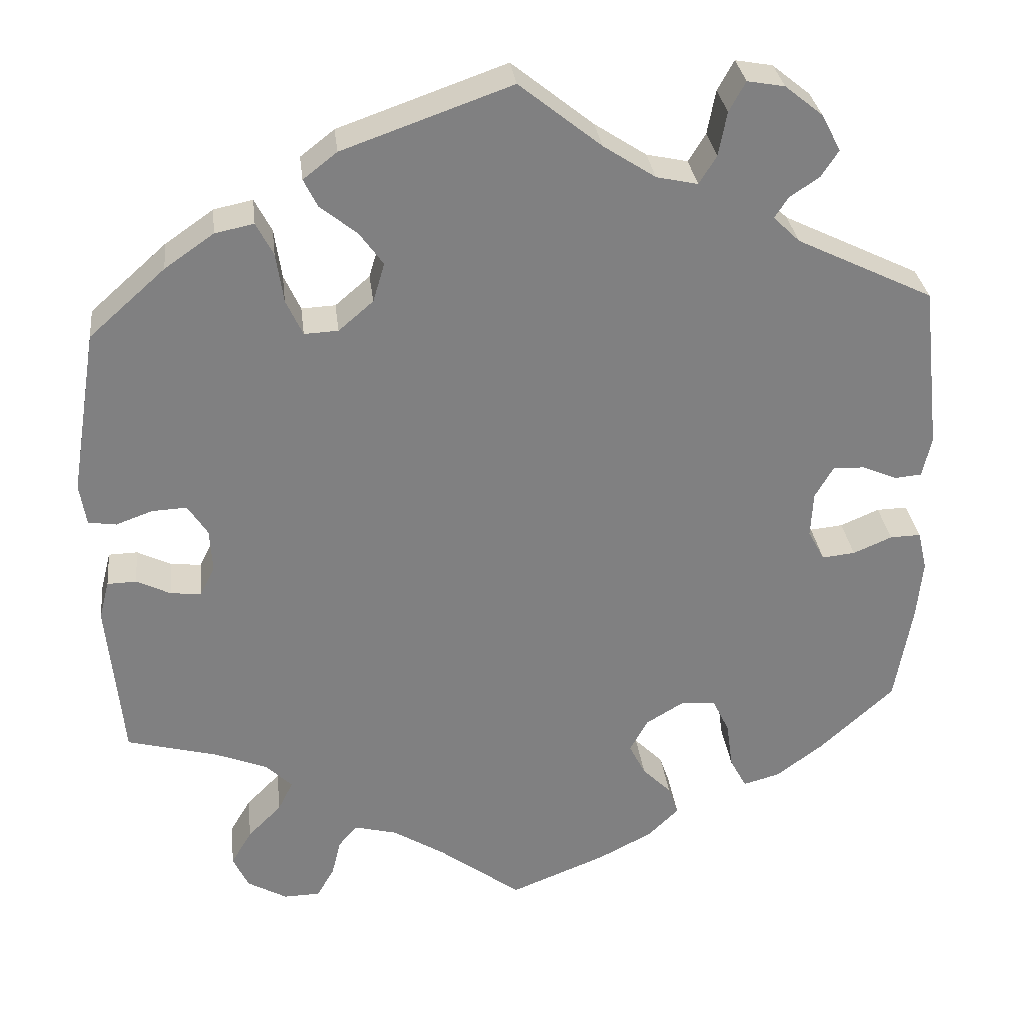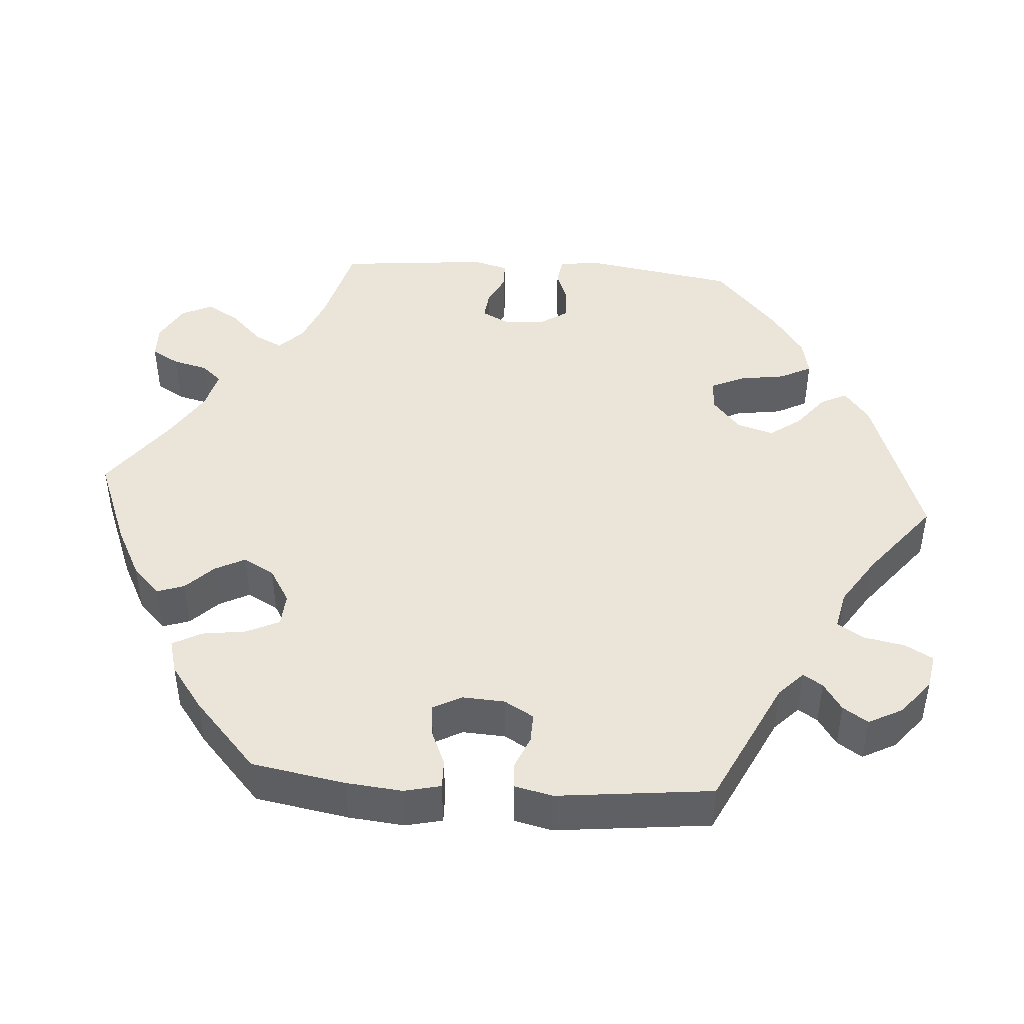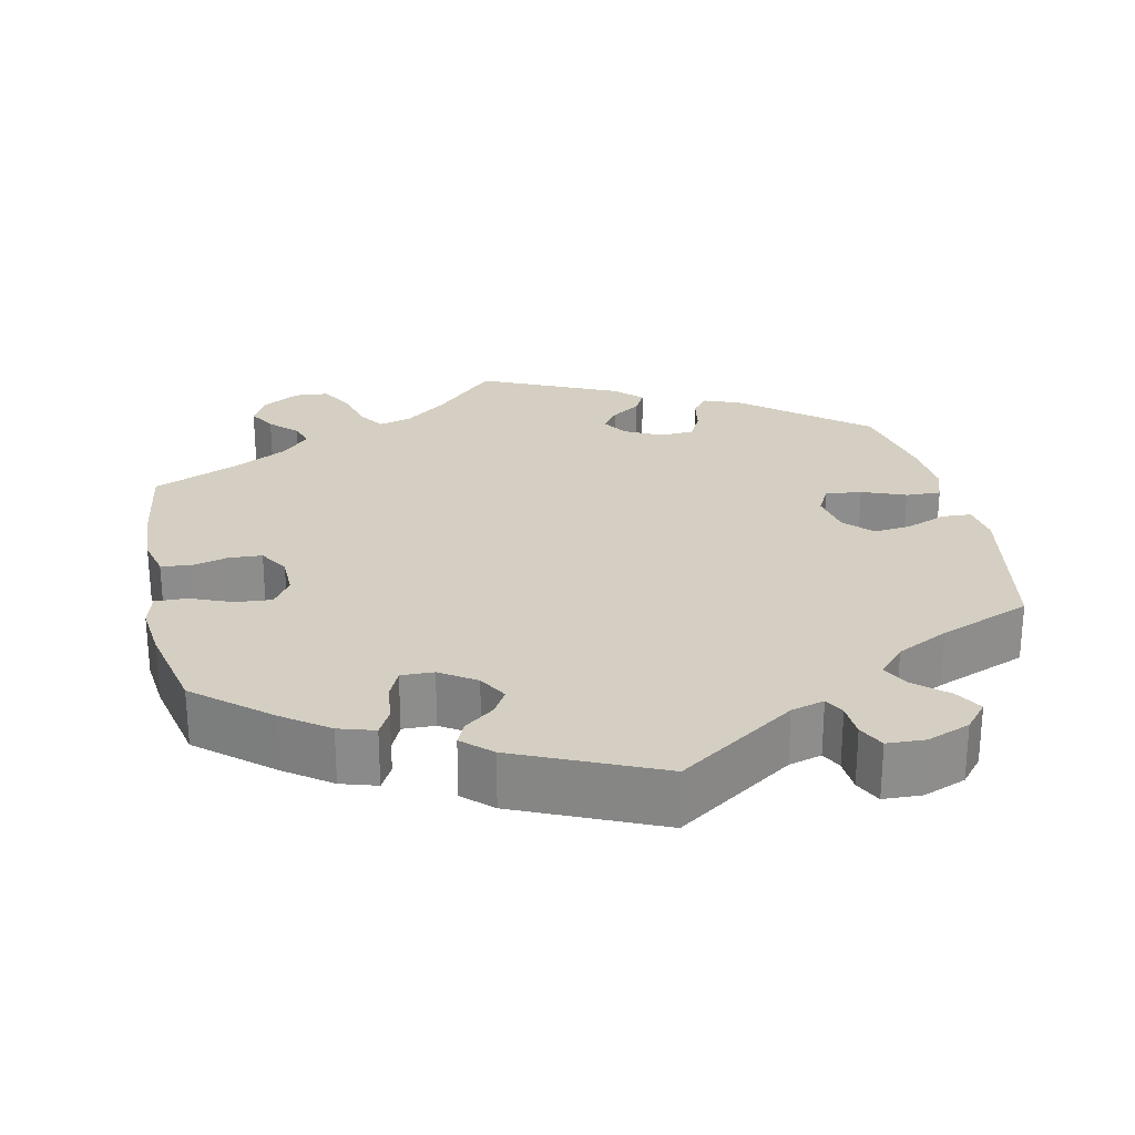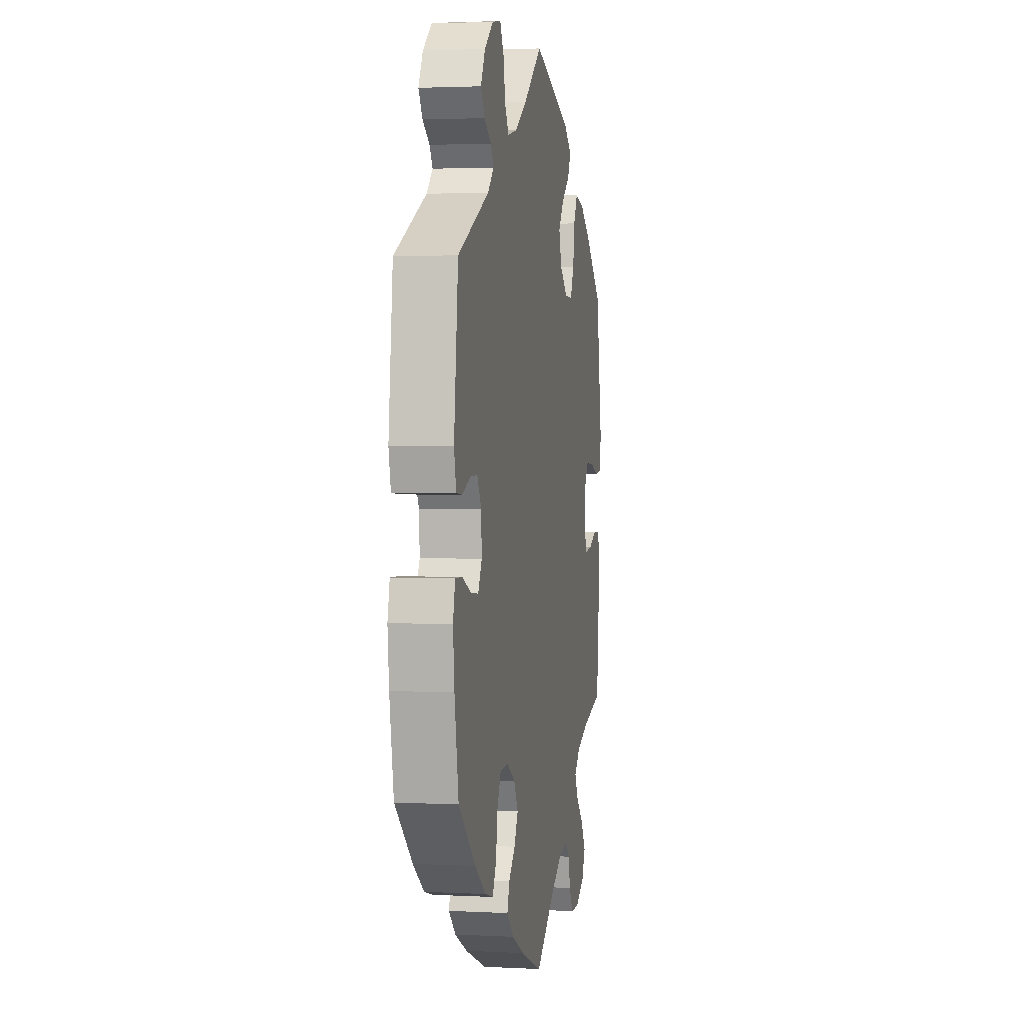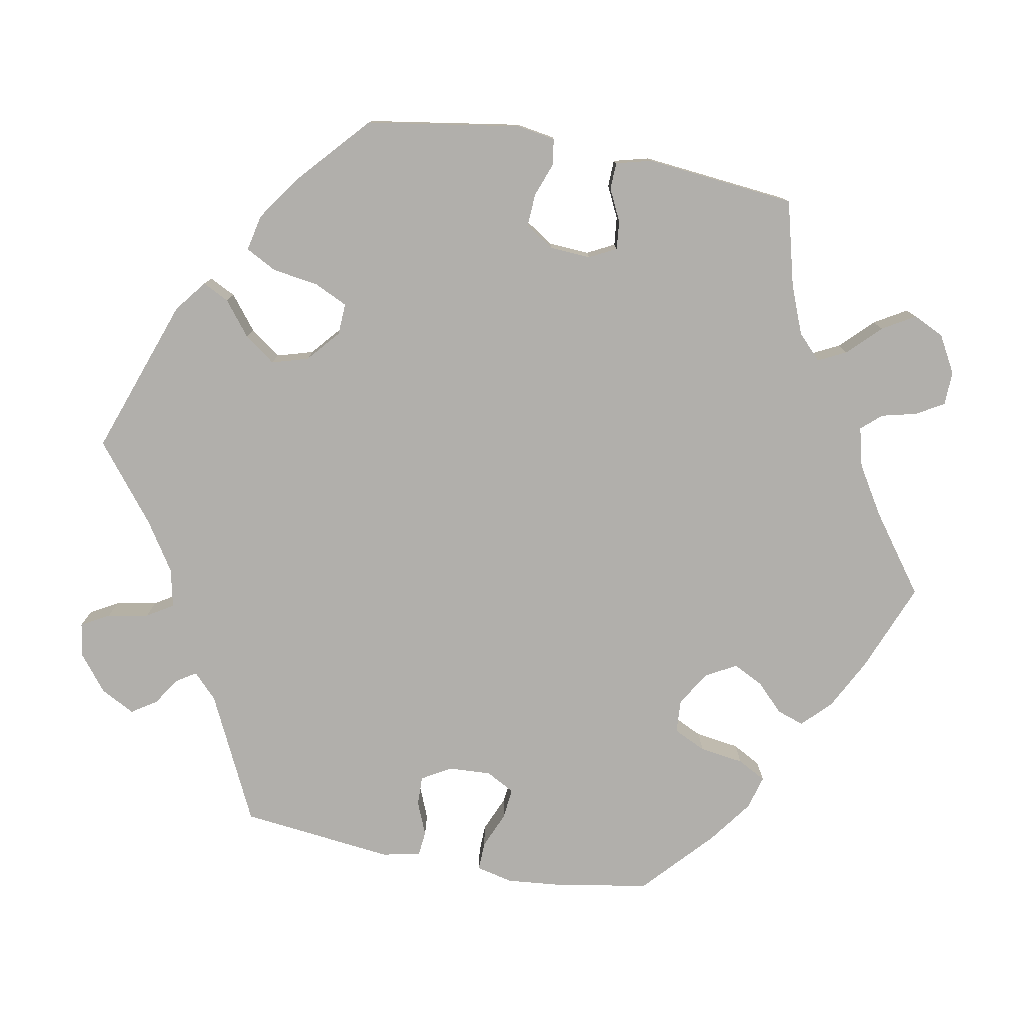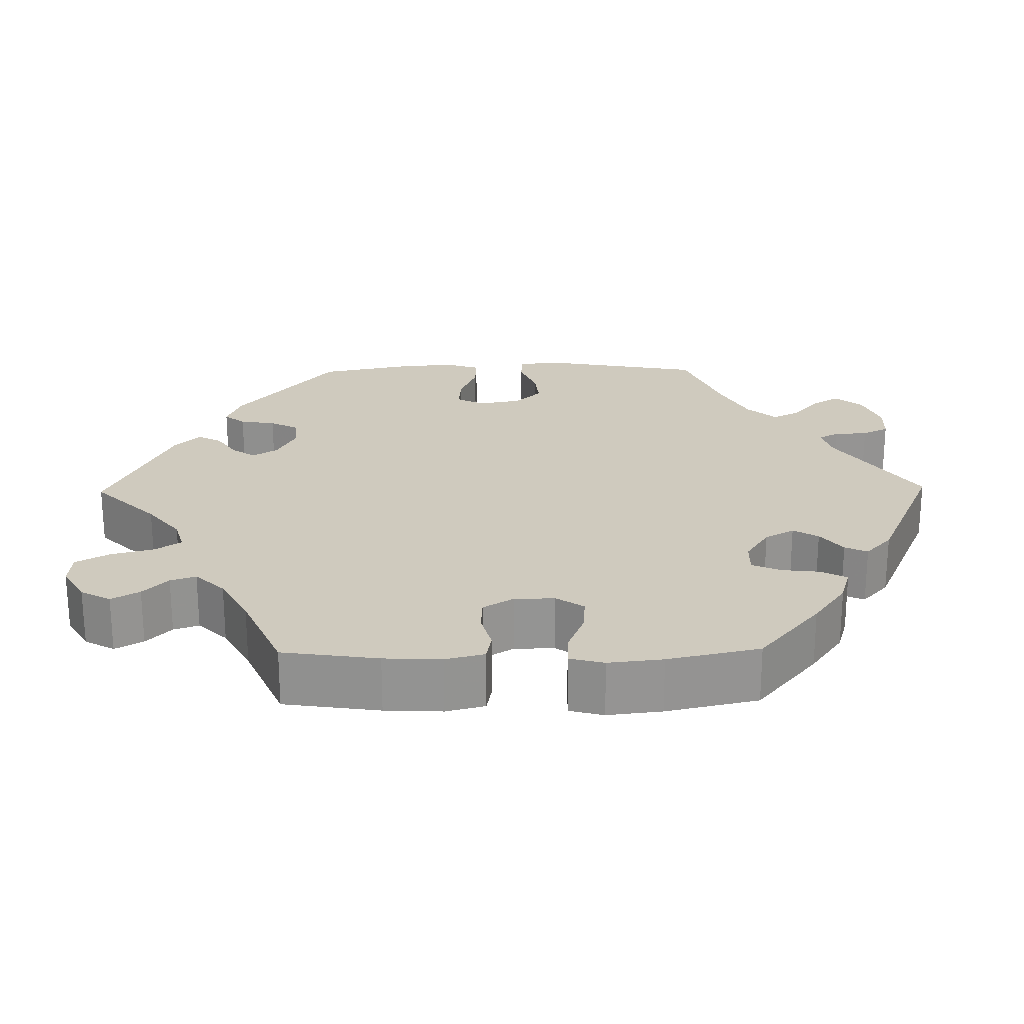
<metadata>
{"format":"obj","ext":"obj","renderer":"f3d","projection":"perspective","resolution":1024,"background":"white","views":[{"elev":30.3,"azim":173.4,"up":"+Z"},{"elev":44.8,"azim":-85.8,"up":"+Y"},{"elev":25.8,"azim":-72.1,"up":"+Y"},{"elev":2.3,"azim":-79.6,"up":"+Z"},{"elev":-78.1,"azim":79.4,"up":"+Y"},{"elev":23.2,"azim":-151.0,"up":"+Y"}]}
</metadata>
<code>
v 0.532 0.07 0.09
v 0.524 0.07 0.04
v 0.49 0.07 0.035
v 0.446 0.07 0.051
v 0.404 0.07 0.053
v 0.38 0.07 0.016
v 0.377 0.07 -0.037
v 0.395 0.07 -0.072
v 0.432 0.07 -0.068
v 0.473 0.07 -0.048
v 0.508 0.07 -0.049
v 0.52 0.07 -0.095
v 0.501 0.07 -0.289
v 0.391 0.07 -0.318
v 0.328 0.07 -0.343
v 0.296 0.07 -0.374
v 0.314 0.07 -0.41
v 0.355 0.07 -0.451
v 0.38 0.07 -0.493
v 0.361 0.07 -0.533
v 0.313 0.07 -0.56
v 0.269 0.07 -0.559
v 0.248 0.07 -0.523
v 0.237 0.07 -0.478
v 0.214 0.07 -0.452
v 0.163 0.07 -0.465
v 0.1 0.07 -0.504
v 0 0.07 -0.578
v -0.116 0.07 -0.532
v -0.182 0.07 -0.498
v -0.219 0.07 -0.462
v -0.207 0.07 -0.427
v -0.172 0.07 -0.392
v -0.152 0.07 -0.353
v -0.174 0.07 -0.313
v -0.219 0.07 -0.286
v -0.262 0.07 -0.289
v -0.282 0.07 -0.331
v -0.29 0.07 -0.388
v -0.31 0.07 -0.425
v -0.354 0.07 -0.413
v -0.411 0.07 -0.371
v -0.501 0.07 -0.289
v -0.522 0.07 -0.168
v -0.529 0.07 -0.096
v -0.518 0.07 -0.049
v -0.481 0.07 -0.05
v -0.434 0.07 -0.07
v -0.394 0.07 -0.074
v -0.374 0.07 -0.037
v -0.377 0.07 0.018
v -0.399 0.07 0.056
v -0.437 0.07 0.055
v -0.48 0.07 0.037
v -0.512 0.07 0.04
v -0.523 0.07 0.089
v -0.501 0.07 0.288
v -0.336 0.07 0.368
v -0.304 0.07 0.399
v -0.32 0.07 0.424
v -0.356 0.07 0.448
v -0.377 0.07 0.48
v -0.354 0.07 0.524
v -0.308 0.07 0.561
v -0.263 0.07 0.569
v -0.243 0.07 0.533
v -0.233 0.07 0.48
v -0.212 0.07 0.446
v -0.162 0.07 0.457
v -0.099 0.07 0.498
v 0 0.07 0.577
v 0.204 0.07 0.505
v 0.245 0.07 0.473
v 0.228 0.07 0.439
v 0.184 0.07 0.404
v 0.155 0.07 0.364
v 0.169 0.07 0.317
v 0.211 0.07 0.281
v 0.252 0.07 0.279
v 0.272 0.07 0.322
v 0.281 0.07 0.382
v 0.302 0.07 0.422
v 0.349 0.07 0.412
v 0.408 0.07 0.371
v 0.5 0.07 0.289
v 0.532 0 0.09
v 0.524 0 0.04
v 0.49 0 0.035
v 0.446 0 0.051
v 0.404 0 0.053
v 0.38 0 0.016
v 0.377 0 -0.037
v 0.395 0 -0.072
v 0.432 0 -0.068
v 0.473 0 -0.048
v 0.508 0 -0.049
v 0.52 0 -0.095
v 0.501 0 -0.289
v 0.391 0 -0.318
v 0.328 0 -0.343
v 0.296 0 -0.374
v 0.314 0 -0.41
v 0.355 0 -0.451
v 0.38 0 -0.493
v 0.361 0 -0.533
v 0.313 0 -0.56
v 0.269 0 -0.559
v 0.248 0 -0.523
v 0.237 0 -0.478
v 0.214 0 -0.452
v 0.163 0 -0.465
v 0.1 0 -0.504
v 0 0 -0.578
v -0.116 0 -0.532
v -0.182 0 -0.498
v -0.219 0 -0.462
v -0.207 0 -0.427
v -0.172 0 -0.392
v -0.152 0 -0.353
v -0.174 0 -0.313
v -0.219 0 -0.286
v -0.262 0 -0.289
v -0.282 0 -0.331
v -0.29 0 -0.388
v -0.31 0 -0.425
v -0.354 0 -0.413
v -0.411 0 -0.371
v -0.501 0 -0.289
v -0.522 0 -0.168
v -0.529 0 -0.096
v -0.518 0 -0.049
v -0.481 0 -0.05
v -0.434 0 -0.07
v -0.394 0 -0.074
v -0.374 0 -0.037
v -0.377 0 0.018
v -0.399 0 0.056
v -0.437 0 0.055
v -0.48 0 0.037
v -0.512 0 0.04
v -0.523 0 0.089
v -0.501 0 0.288
v -0.336 0 0.368
v -0.304 0 0.399
v -0.32 0 0.424
v -0.356 0 0.448
v -0.377 0 0.48
v -0.354 0 0.524
v -0.308 0 0.561
v -0.263 0 0.569
v -0.243 0 0.533
v -0.233 0 0.48
v -0.212 0 0.446
v -0.162 0 0.457
v -0.099 0 0.498
v 0 0 0.577
v 0.204 0 0.505
v 0.245 0 0.473
v 0.228 0 0.439
v 0.184 0 0.404
v 0.155 0 0.364
v 0.169 0 0.317
v 0.211 0 0.281
v 0.252 0 0.279
v 0.272 0 0.322
v 0.281 0 0.382
v 0.302 0 0.422
v 0.349 0 0.412
v 0.408 0 0.371
v 0.5 0 0.289
f 80 81 82 83
f 79 80 83 84
f 72 73 74 75
f 70 71 72 75
f 69 70 75 76
f 68 69 76 77
f 64 65 66 67
f 64 67 68
f 63 64 68
f 60 61 62 63
f 59 60 63 68
f 58 59 68 77
f 53 54 55 56
f 52 53 56 57
f 51 52 57 58
f 45 46 47 48
f 45 48 49
f 44 45 49
f 43 44 49
f 42 43 49 50
f 38 39 40 41
f 37 38 41 42
f 30 31 32 33
f 30 33 34
f 27 28 29 30
f 26 27 30 34
f 25 26 34 35
f 21 22 23 24
f 21 24 25
f 20 21 25
f 17 18 19 20
f 16 17 20 25
f 15 16 25 35
f 11 12 13 14
f 9 10 11 14
f 8 9 14 15
f 7 8 15 35
f 1 2 3 4
f 1 4 5
f 79 84 85 1
f 51 58 77 78
f 50 51 78 79
f 37 42 50 79
f 36 37 79
f 6 7 35 36
f 5 6 36 79
f 1 5 79
f 168 167 166 165
f 169 168 165 164
f 160 159 158 157
f 160 157 156 155
f 161 160 155 154
f 162 161 154 153
f 152 151 150 149
f 153 152 149
f 153 149 148
f 148 147 146 145
f 153 148 145 144
f 162 153 144 143
f 141 140 139 138
f 142 141 138 137
f 143 142 137 136
f 133 132 131 130
f 134 133 130
f 134 130 129
f 134 129 128
f 135 134 128 127
f 126 125 124 123
f 127 126 123 122
f 118 117 116 115
f 119 118 115
f 115 114 113 112
f 119 115 112 111
f 120 119 111 110
f 109 108 107 106
f 110 109 106
f 110 106 105
f 105 104 103 102
f 110 105 102 101
f 120 110 101 100
f 99 98 97 96
f 99 96 95 94
f 100 99 94 93
f 120 100 93 92
f 89 88 87 86
f 90 89 86
f 86 170 169 164
f 163 162 143 136
f 164 163 136 135
f 164 135 127 122
f 164 122 121
f 121 120 92 91
f 164 121 91 90
f 164 90 86
f 1 86 87 2
f 2 87 88 3
f 3 88 89 4
f 4 89 90 5
f 5 90 91 6
f 6 91 92 7
f 7 92 93 8
f 8 93 94 9
f 9 94 95 10
f 10 95 96 11
f 11 96 97 12
f 12 97 98 13
f 13 98 99 14
f 14 99 100 15
f 15 100 101 16
f 16 101 102 17
f 17 102 103 18
f 18 103 104 19
f 19 104 105 20
f 20 105 106 21
f 21 106 107 22
f 22 107 108 23
f 23 108 109 24
f 24 109 110 25
f 25 110 111 26
f 26 111 112 27
f 27 112 113 28
f 28 113 114 29
f 29 114 115 30
f 30 115 116 31
f 31 116 117 32
f 32 117 118 33
f 33 118 119 34
f 34 119 120 35
f 35 120 121 36
f 36 121 122 37
f 37 122 123 38
f 38 123 124 39
f 39 124 125 40
f 40 125 126 41
f 41 126 127 42
f 42 127 128 43
f 43 128 129 44
f 44 129 130 45
f 45 130 131 46
f 46 131 132 47
f 47 132 133 48
f 48 133 134 49
f 49 134 135 50
f 50 135 136 51
f 51 136 137 52
f 52 137 138 53
f 53 138 139 54
f 54 139 140 55
f 55 140 141 56
f 56 141 142 57
f 57 142 143 58
f 58 143 144 59
f 59 144 145 60
f 60 145 146 61
f 61 146 147 62
f 62 147 148 63
f 63 148 149 64
f 64 149 150 65
f 65 150 151 66
f 66 151 152 67
f 67 152 153 68
f 68 153 154 69
f 69 154 155 70
f 70 155 156 71
f 71 156 157 72
f 72 157 158 73
f 73 158 159 74
f 74 159 160 75
f 75 160 161 76
f 76 161 162 77
f 77 162 163 78
f 78 163 164 79
f 79 164 165 80
f 80 165 166 81
f 81 166 167 82
f 82 167 168 83
f 83 168 169 84
f 84 169 170 85
f 85 170 86 1

</code>
